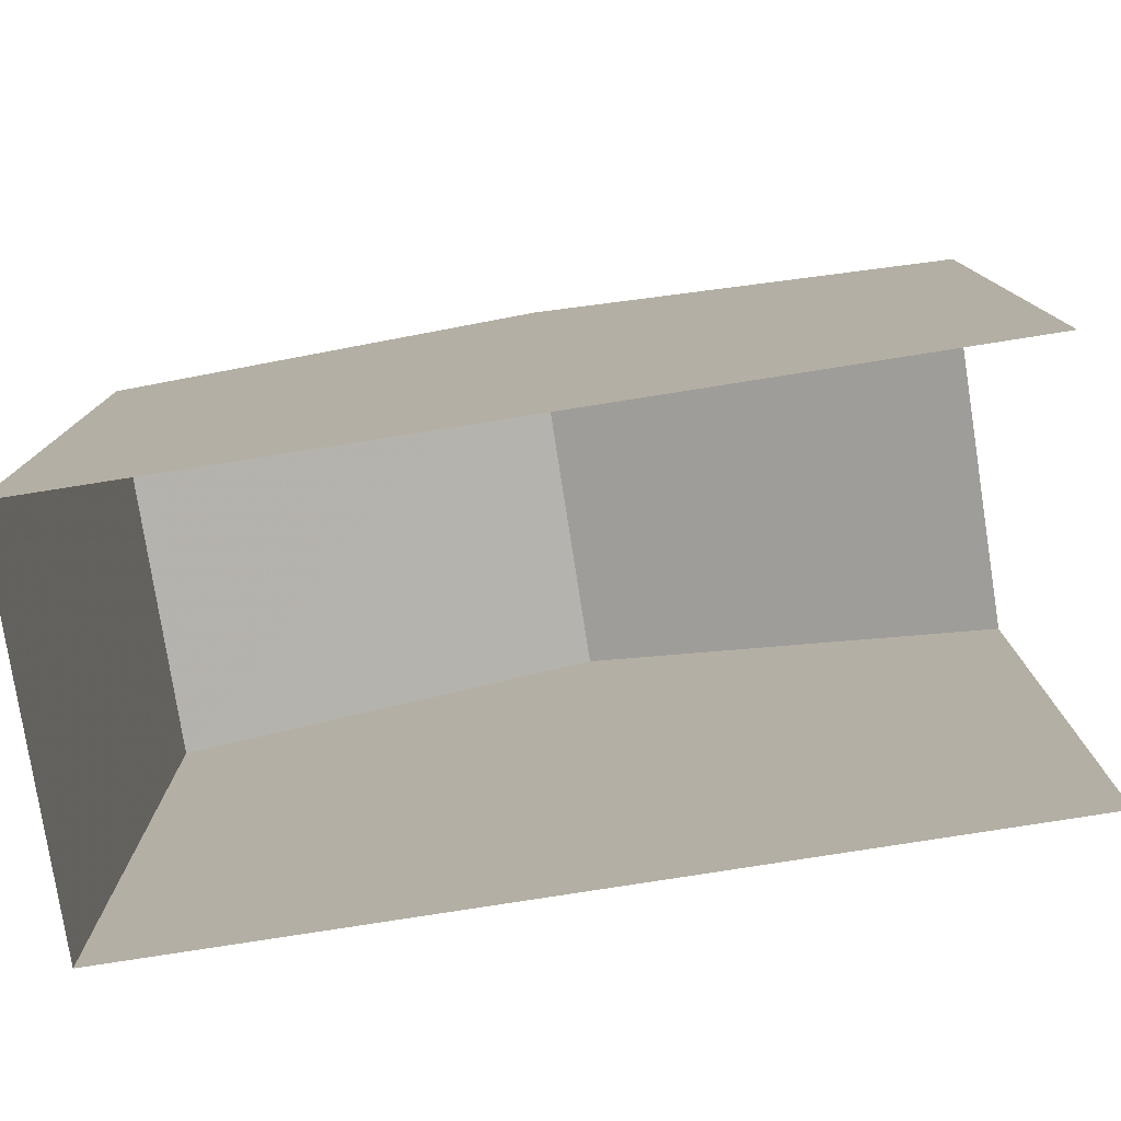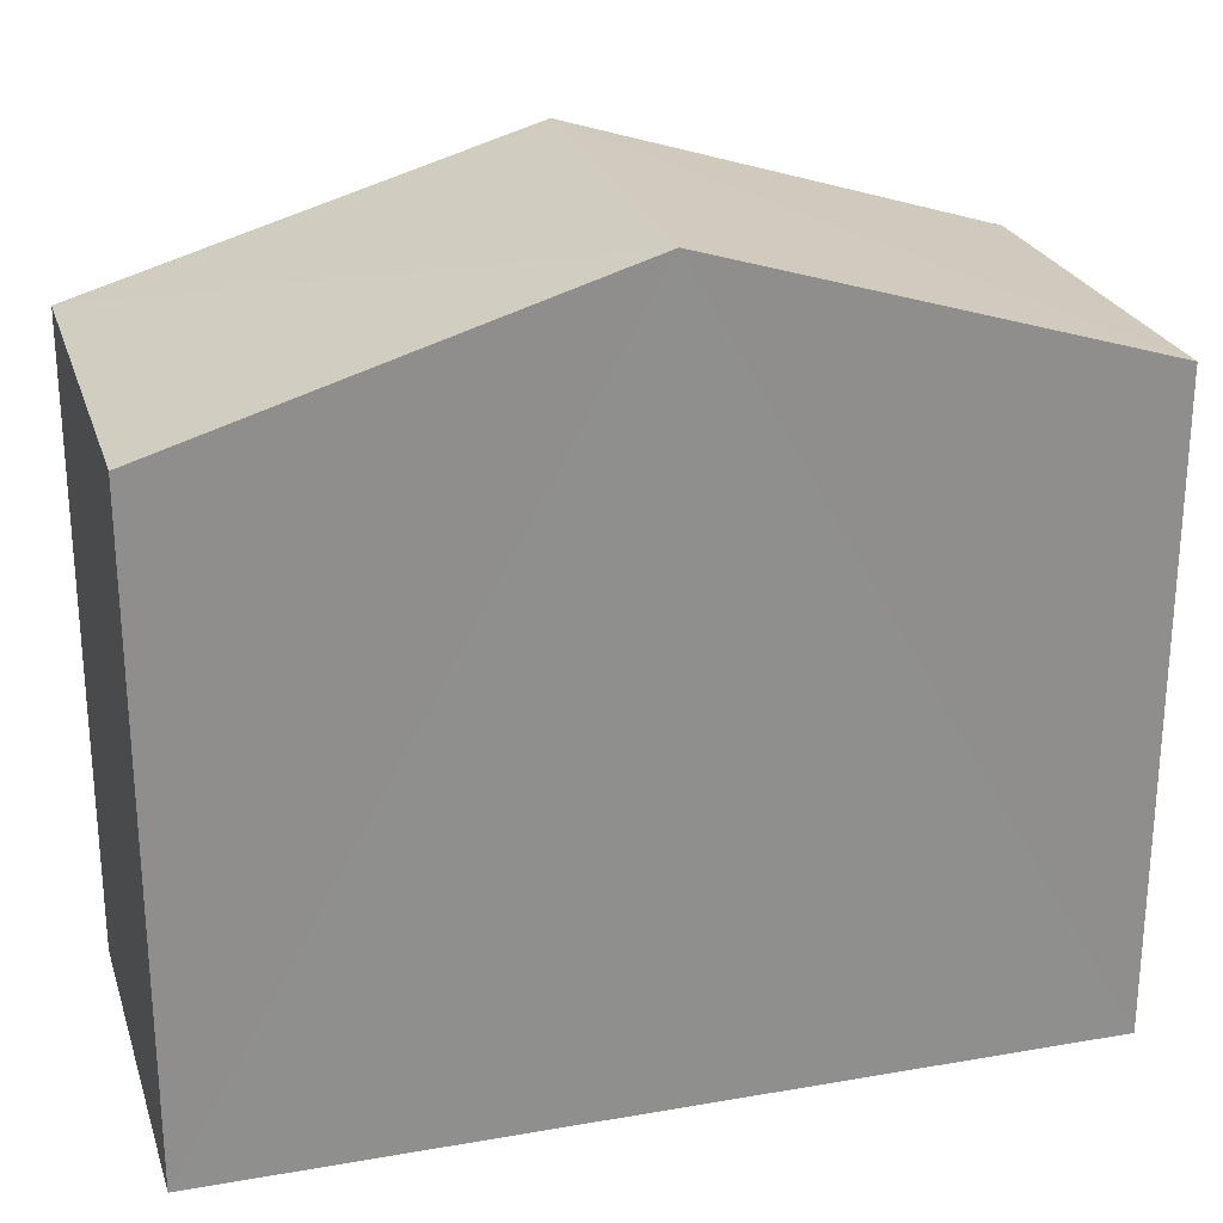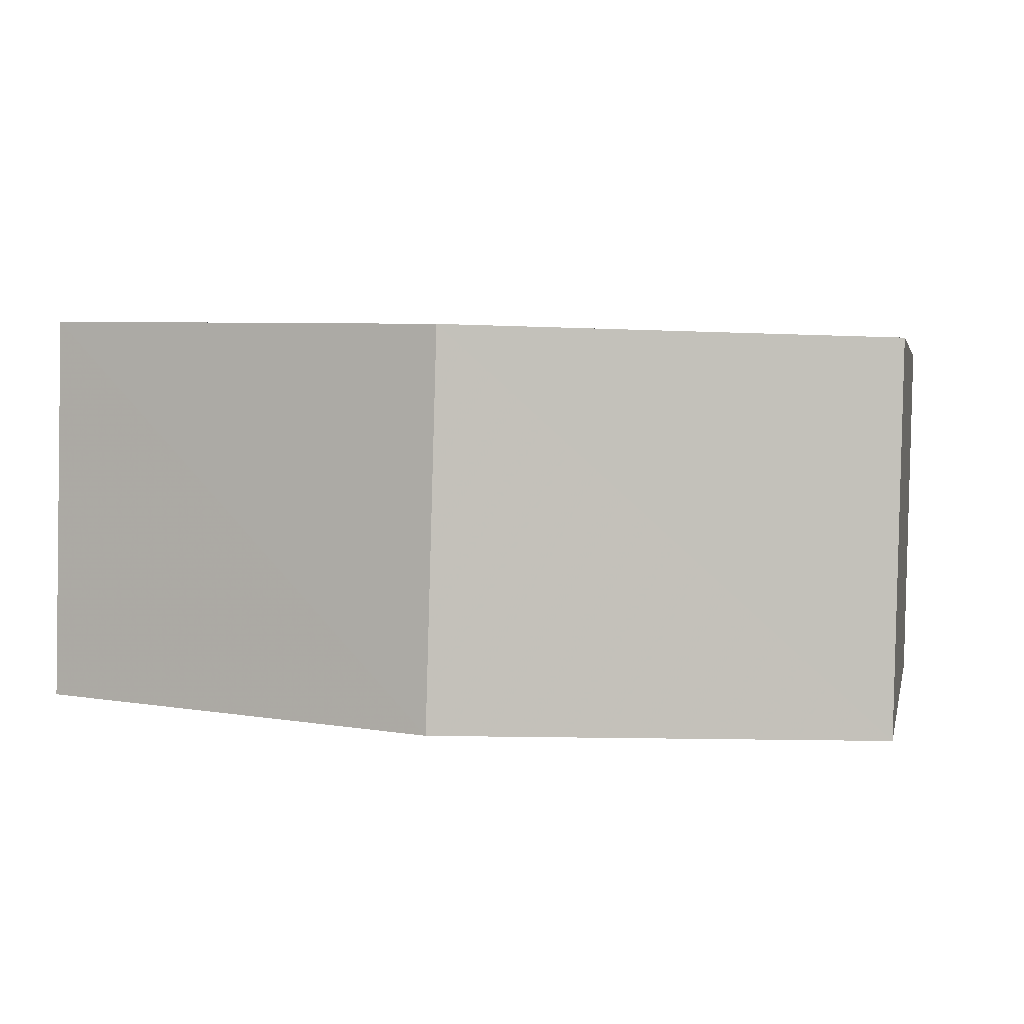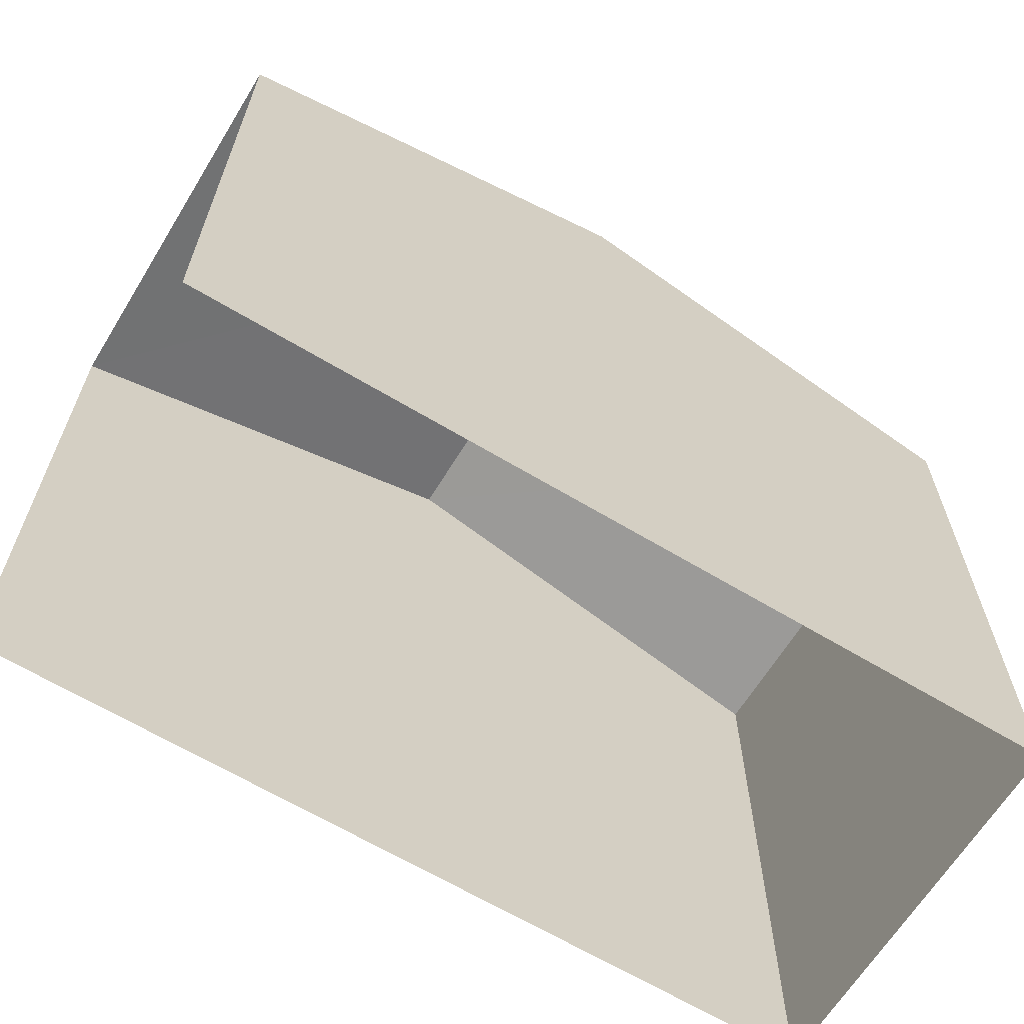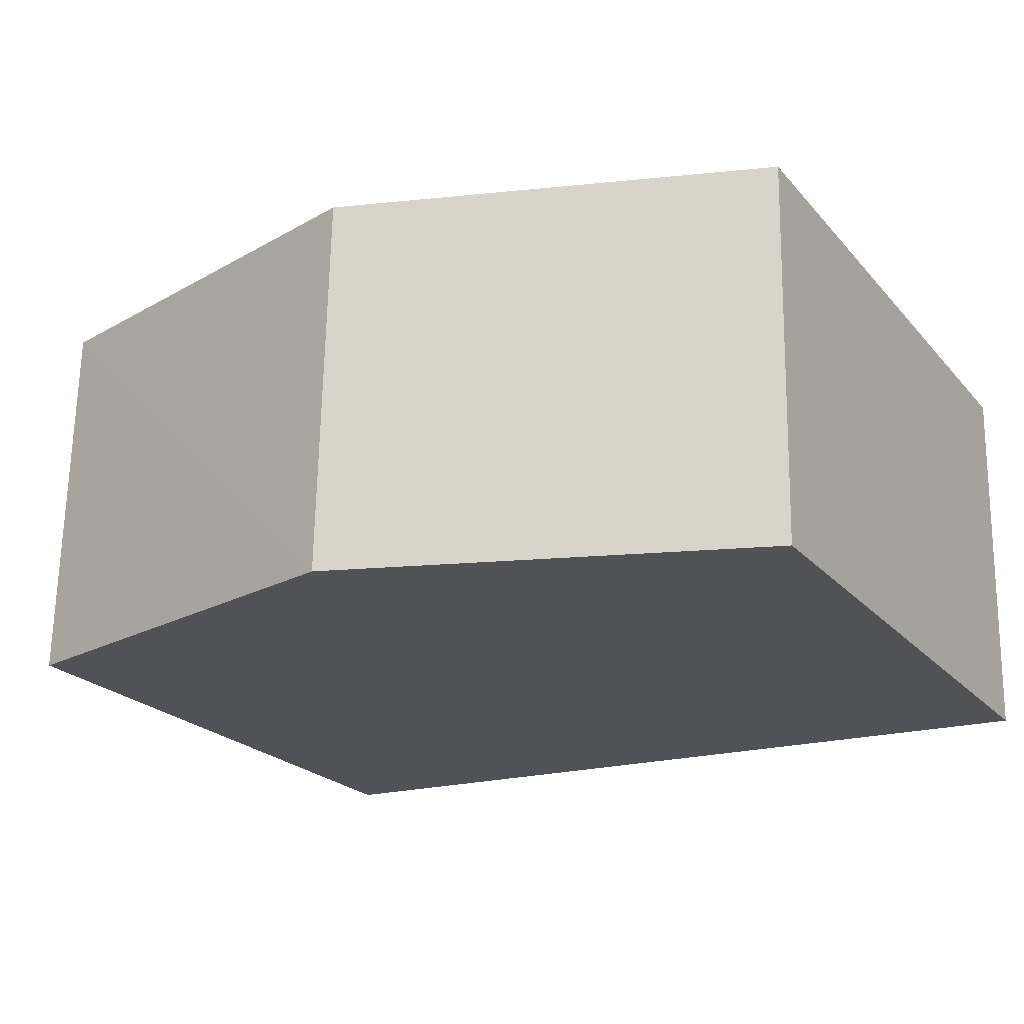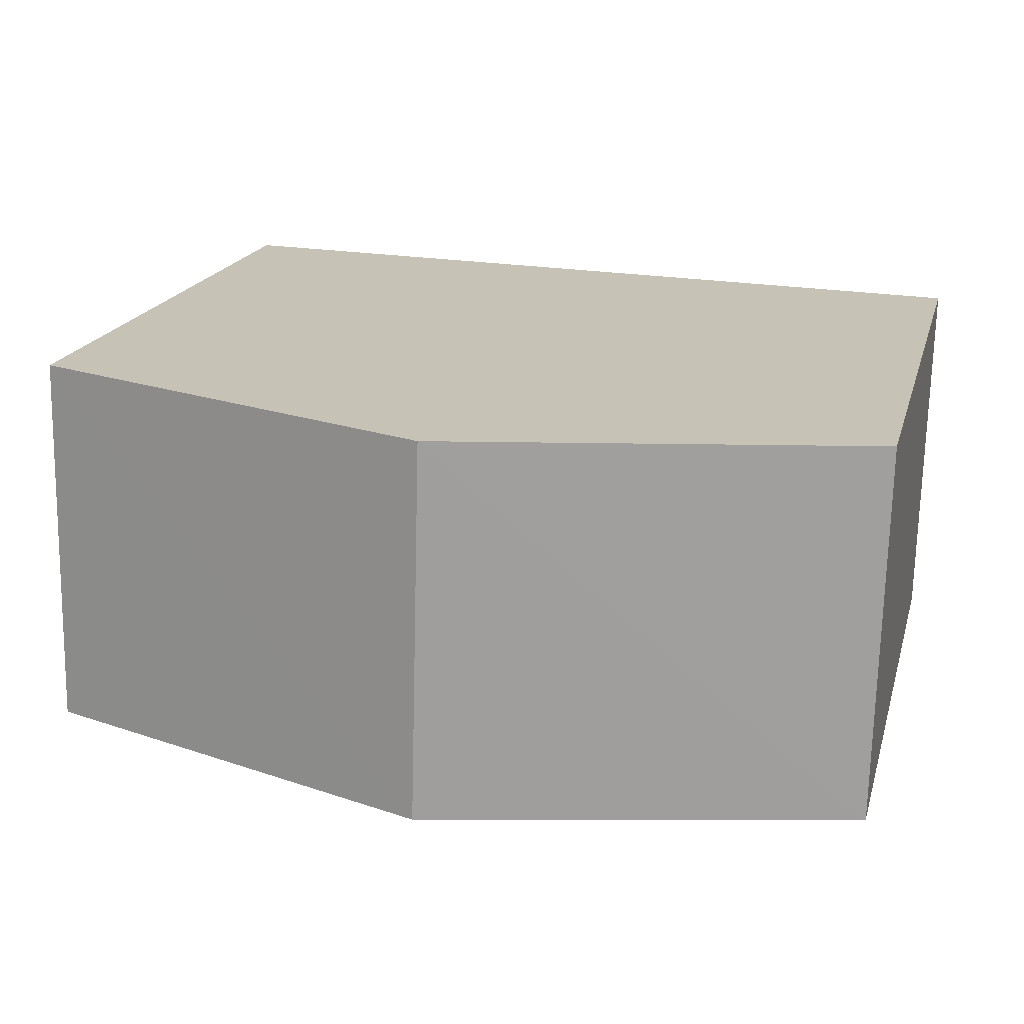
<metadata>
{"format":"obj","ext":"obj","renderer":"f3d","projection":"perspective","resolution":1024,"background":"white","views":[{"elev":-78.4,"azim":-172.5,"up":"+Z"},{"elev":24.7,"azim":162.7,"up":"+Z"},{"elev":2.6,"azim":11.5,"up":"+Y"},{"elev":-64.3,"azim":-32.9,"up":"+Z"},{"elev":-22.1,"azim":29.3,"up":"+Y"},{"elev":18.7,"azim":14.3,"up":"+Y"}]}
</metadata>
<code>
v -3.733e+05 -1.054e+05 21.97
v -3.733e+05 -1.054e+05 21.97
v -3.733e+05 -1.054e+05 21.96
v -3.733e+05 -1.054e+05 21.97
v -3.733e+05 -1.054e+05 28.97
v -3.733e+05 -1.054e+05 28.97
v -3.733e+05 -1.054e+05 30.42
v -3.733e+05 -1.054e+05 30.42
v -3.733e+05 -1.054e+05 28.97
v -3.733e+05 -1.054e+05 28.97
f 1 2 3
f 1 4 2
f 6 2 4
f 6 5 2
f 5 6 7
f 8 5 7
f 9 10 8
f 7 9 8
f 10 3 8
f 3 2 8
f 2 5 8
f 9 1 3
f 10 9 3
f 6 4 7
f 4 1 7
f 1 9 7

</code>
